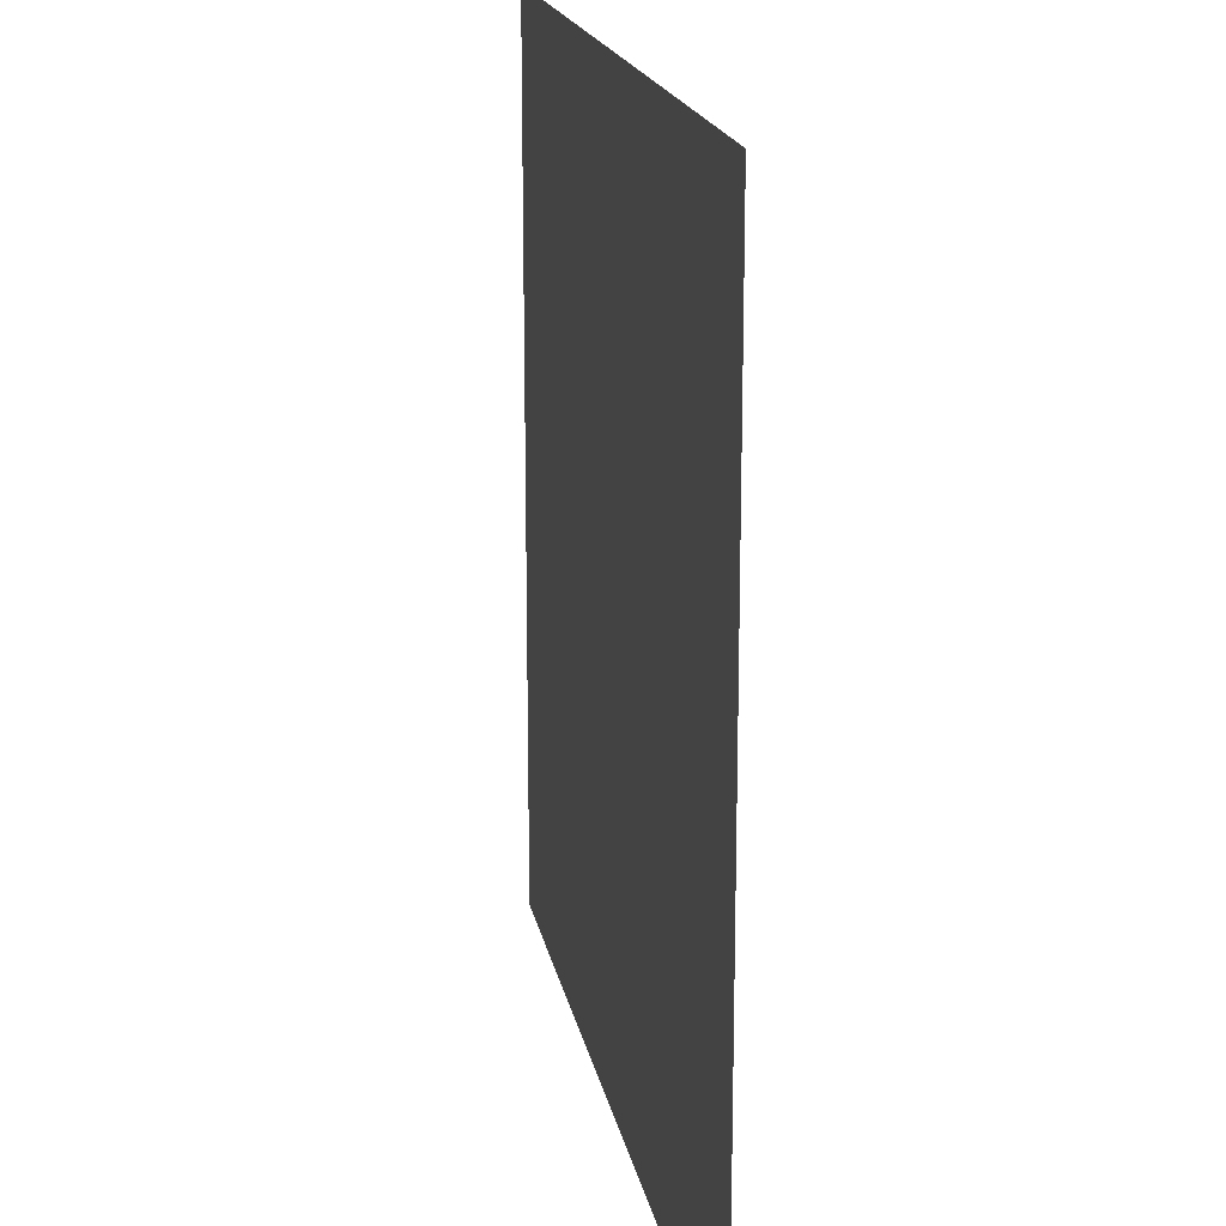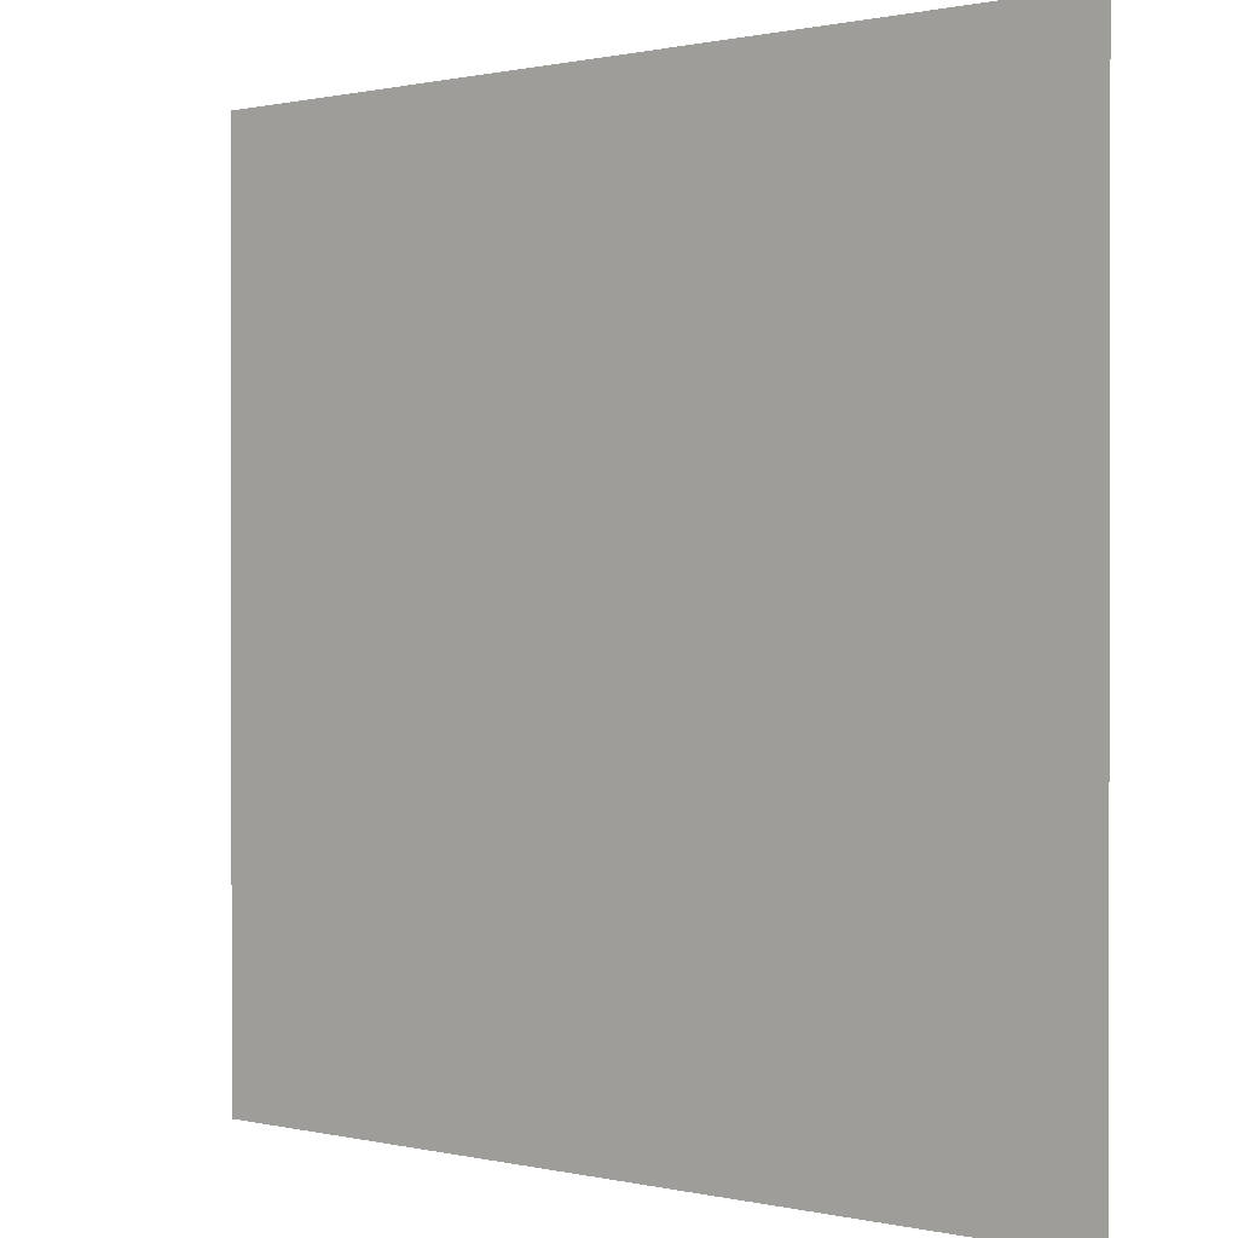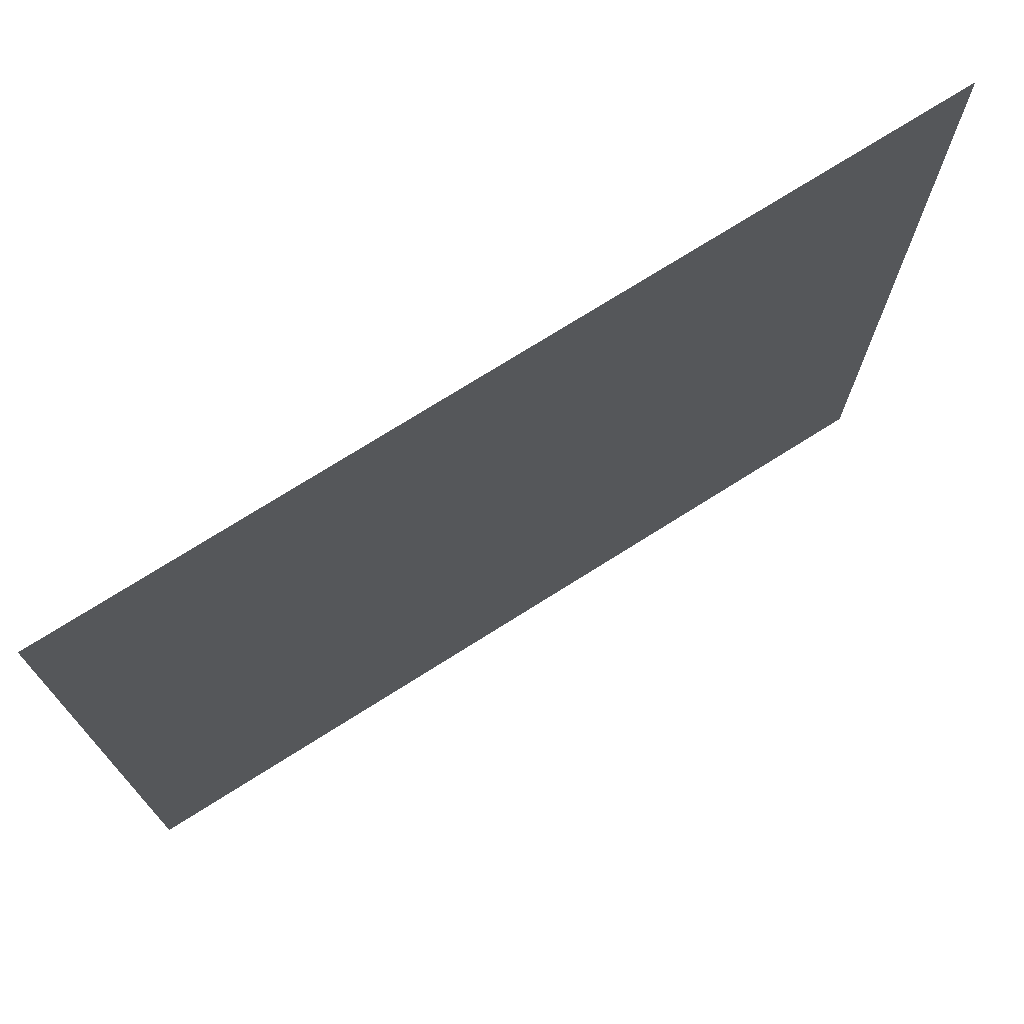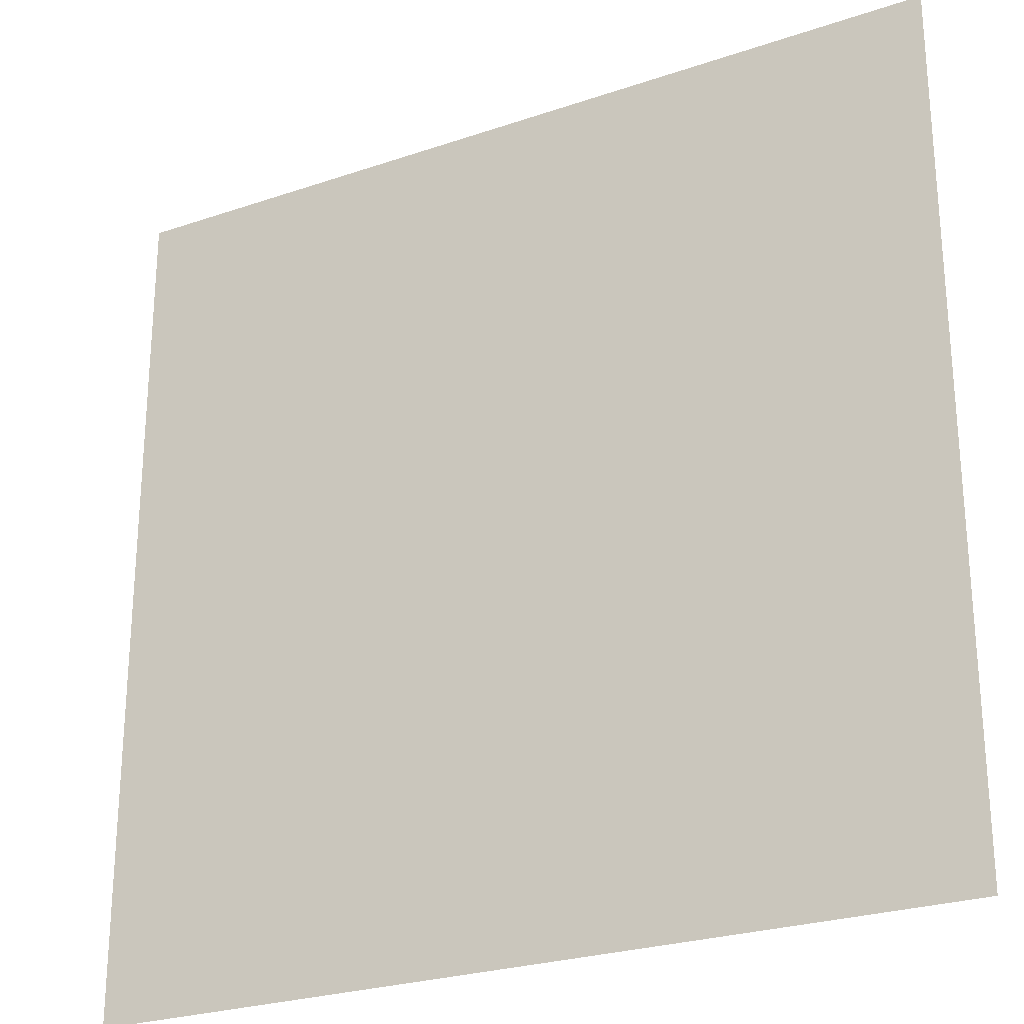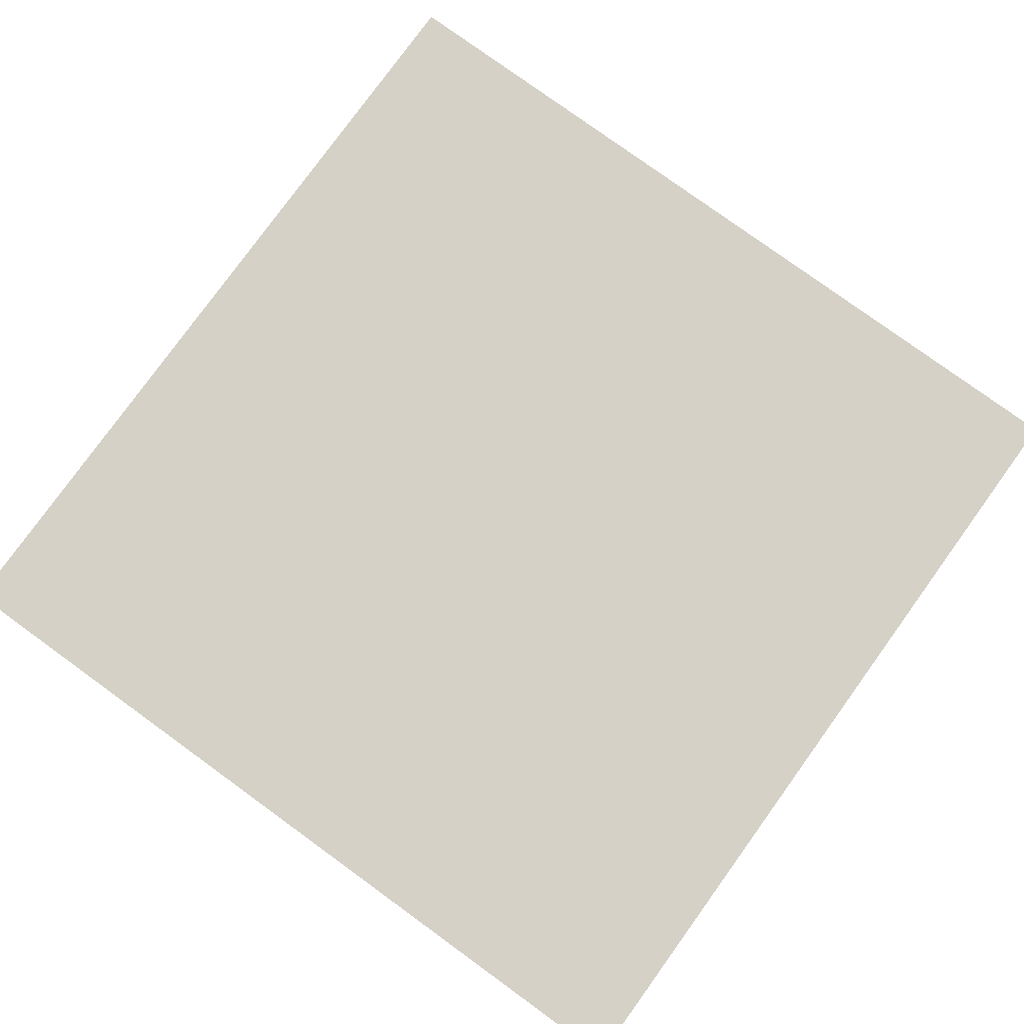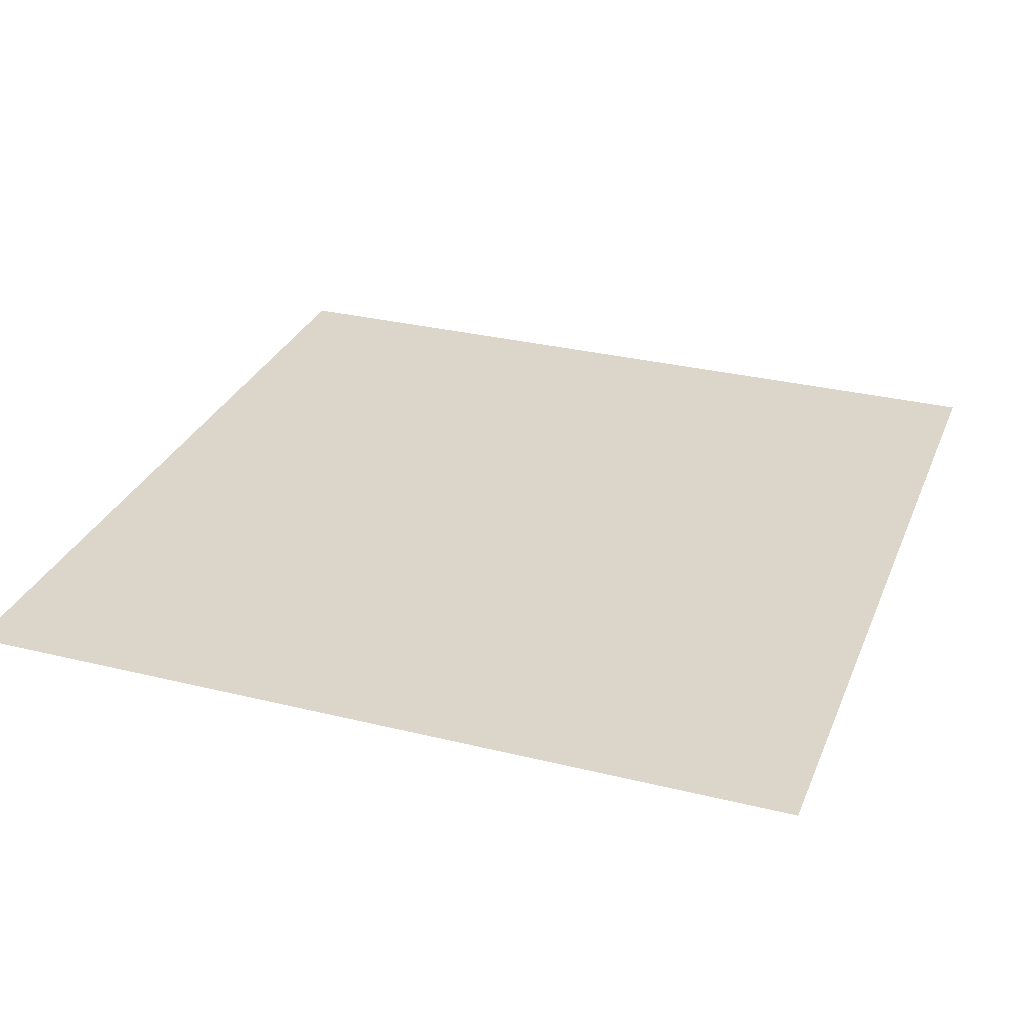
<metadata>
{"format":"obj","ext":"obj","renderer":"f3d","projection":"perspective","resolution":1024,"background":"white","views":[{"elev":18.2,"azim":79.4,"up":"+Y"},{"elev":0.6,"azim":-140.3,"up":"+Y"},{"elev":74.2,"azim":-32.2,"up":"+Y"},{"elev":-25.7,"azim":-151.4,"up":"+Y"},{"elev":79.4,"azim":-54.1,"up":"+Z"},{"elev":30.1,"azim":-70.3,"up":"+Z"}]}
</metadata>
<code>
v 10.24 20.48 0.01
v 10.24 10.24 0.01
v 20.48 20.48 0.01
v 20.48 10.24 0.01
v 20.48 0 0.01
v 10.24 0 0.01
v 20.48 -10.24 0.01
v 10.24 -10.24 0.01
v 20.48 -20.48 0.01
v 10.24 -20.48 0.01
v -10.24 20.48 0.01
v -10.24 10.24 0.01
v -10.24 0 0.01
v -10.24 -10.24 0.01
v -10.24 -20.48 0.01
v -20.48 -20.48 0.01
v -20.48 -10.24 0.01
v -20.48 0 0.01
v -20.48 10.24 0.01
v -20.48 20.48 0.01
v 0 20.48 0.01
v 0 10.24 0.01
v 0 0 0.01
v 0 -10.24 0.01
v 0 -20.48 0.01
f 2 1 3
f 3 4 2
f 2 4 5
f 5 6 2
f 6 5 7
f 7 8 6
f 8 7 9
f 9 10 8
f 14 15 16
f 16 17 14
f 13 14 17
f 17 18 13
f 12 13 18
f 18 19 12
f 11 12 19
f 19 20 11
f 12 11 21
f 21 22 12
f 22 21 1
f 1 2 22
f 22 2 6
f 6 23 22
f 22 23 13
f 13 12 22
f 13 23 24
f 24 14 13
f 24 23 6
f 6 8 24
f 24 8 10
f 10 25 24
f 24 25 15
f 15 14 24

</code>
